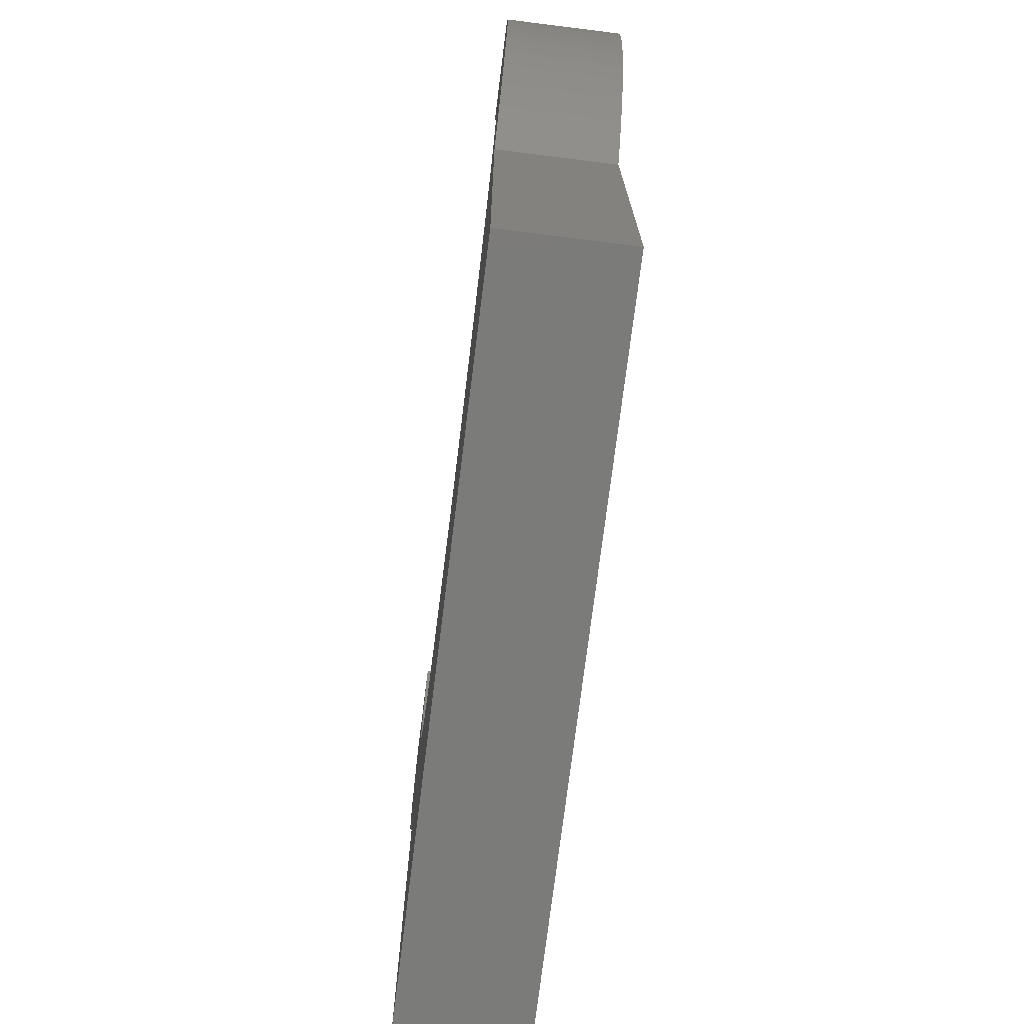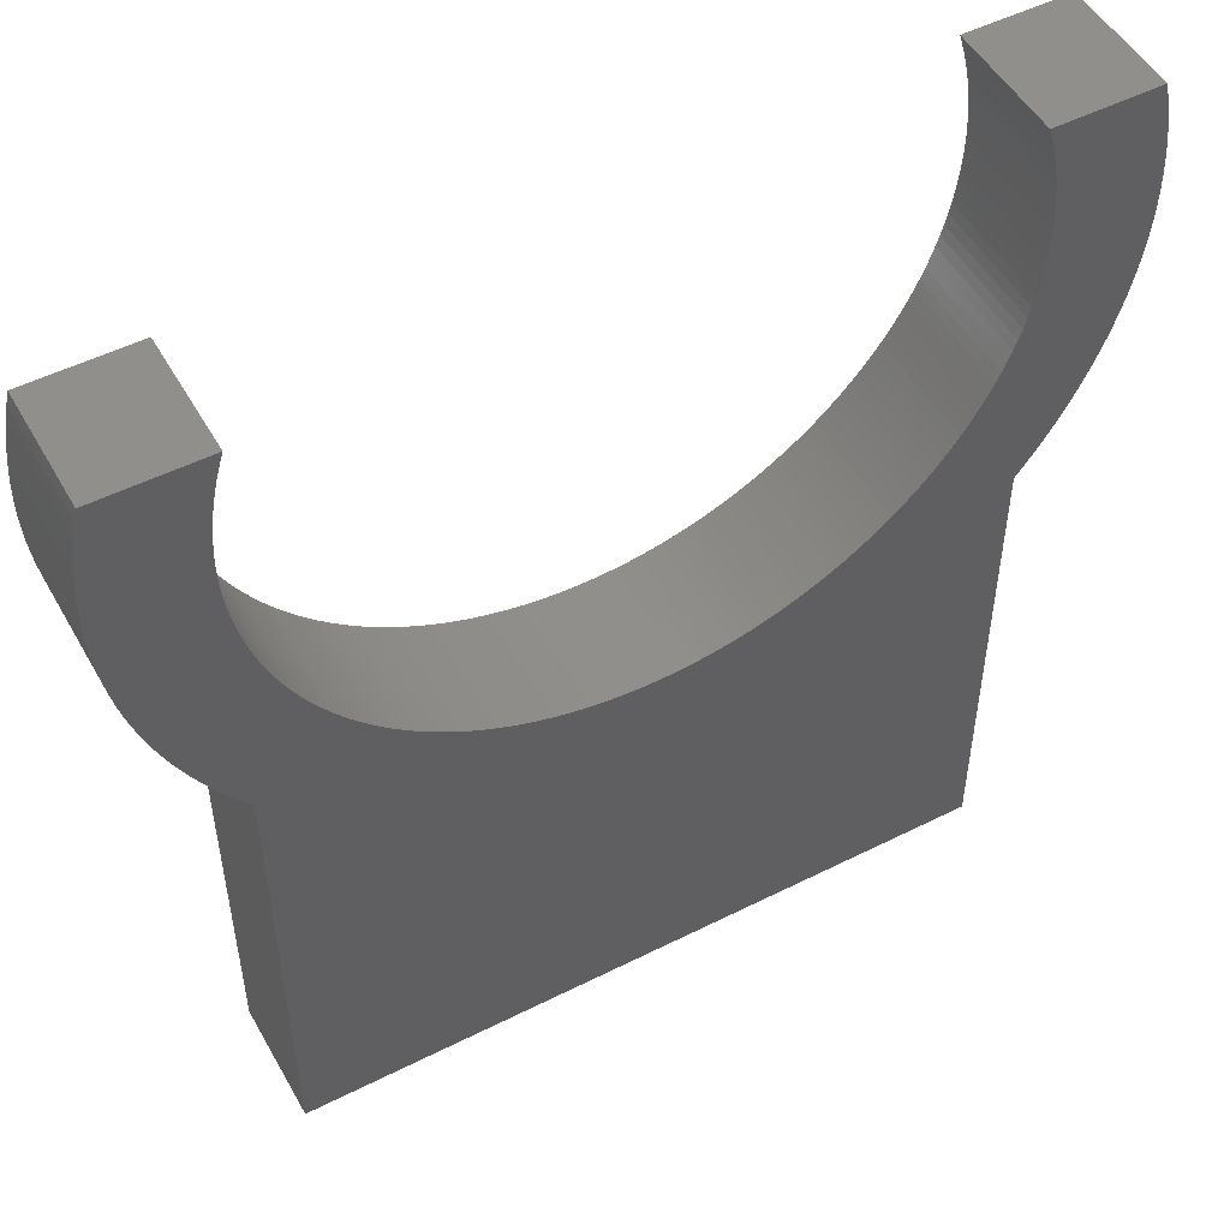
<metadata>
{"format":"stl","ext":"stl","renderer":"f3d","projection":"perspective","resolution":1024,"background":"white","views":[{"elev":-74.2,"azim":82.9,"up":"+Z"},{"elev":50.9,"azim":151.2,"up":"+Z"}]}
</metadata>
<code>
# stl→obj: 378 verts, 752 faces
v 8.882e-15 0 29.88
v 8.882e-15 0 8.882e-15
v 8.882e-15 7.62 29.88
v 8.882e-15 7.62 8.882e-15
v 5.494 7.62 54.65
v 5.494 0 54.65
v 5.678 7.62 53.87
v 5.678 0 53.87
v 5.84 7.62 53.09
v 5.84 0 53.09
v 5.979 7.62 52.3
v 5.979 0 52.3
v 6.097 7.62 51.52
v 6.097 0 51.52
v 6.192 7.62 50.72
v 6.192 0 50.72
v 6.265 7.62 49.93
v 6.265 0 49.93
v 6.316 7.62 49.14
v 6.316 0 49.14
v 6.344 7.62 48.34
v 6.344 0 48.34
v 6.349 7.62 47.54
v 6.349 0 47.54
v 6.333 7.62 46.74
v 6.333 0 46.74
v 6.293 7.62 45.95
v 6.293 0 45.95
v 6.232 7.62 45.15
v 6.232 0 45.15
v 6.148 7.62 44.36
v 6.148 0 44.36
v 6.041 7.62 43.57
v 6.041 0 43.57
v 5.913 7.62 42.78
v 5.913 0 42.78
v 5.762 7.62 42
v 5.762 0 42
v 5.589 7.62 41.22
v 5.589 0 41.22
v 5.395 7.62 40.45
v 5.395 0 40.45
v 5.179 7.62 39.68
v 5.179 0 39.68
v 4.941 7.62 38.92
v 4.941 0 38.92
v 4.682 7.62 38.17
v 4.682 0 38.17
v 4.402 7.62 37.42
v 4.402 0 37.42
v 4.101 7.62 36.68
v 4.101 0 36.68
v 3.779 7.62 35.95
v 3.779 0 35.95
v 3.437 7.62 35.23
v 3.437 0 35.23
v 3.074 7.62 34.52
v 3.074 0 34.52
v 2.692 7.62 33.82
v 2.692 0 33.82
v 2.29 7.62 33.14
v 2.29 0 33.14
v 1.869 7.62 32.46
v 1.869 0 32.46
v 1.43 7.62 31.79
v 1.43 0 31.79
v 0.9711 7.62 31.14
v 0.9711 0 31.14
v 0.4944 7.62 30.5
v 0.4944 0 30.5
v -1.115 0 54.65
v -1.115 7.62 54.65
v -42.78 0 54.65
v -42.99 0 53.97
v -42.78 7.62 54.65
v -42.99 7.62 53.97
v -43.18 0 53.3
v -43.18 7.62 53.3
v -43.34 0 52.61
v -43.34 7.62 52.61
v -43.49 0 51.93
v -43.49 7.62 51.93
v -43.61 0 51.23
v -43.61 7.62 51.23
v -43.71 0 50.54
v -43.71 7.62 50.54
v -43.79 0 49.84
v -43.79 7.62 49.84
v -43.85 0 49.14
v -43.85 7.62 49.14
v -43.88 0 48.43
v -43.88 7.62 48.43
v -43.89 0 47.73
v -43.89 7.62 47.73
v -43.88 0 47.03
v -43.88 7.62 47.03
v -43.85 0 46.33
v -43.85 7.62 46.33
v -43.79 0 45.62
v -43.79 7.62 45.62
v -43.71 0 44.93
v -43.71 7.62 44.93
v -43.61 7.62 44.23
v -43.61 0 44.23
v -43.49 7.62 43.54
v -43.49 0 43.54
v -43.34 7.62 42.85
v -43.34 0 42.85
v -43.17 7.62 42.17
v -43.17 0 42.17
v -42.98 7.62 41.49
v -42.98 0 41.49
v -42.77 7.62 40.82
v -42.77 0 40.82
v -42.54 7.62 40.15
v -42.54 0 40.15
v -42.29 7.62 39.5
v -42.29 0 39.5
v -42.01 7.62 38.85
v -42.01 0 38.85
v -41.72 7.62 38.21
v -41.72 0 38.21
v -41.4 7.62 37.58
v -41.4 0 37.58
v -41.06 7.62 36.97
v -41.06 0 36.97
v -40.71 7.62 36.36
v -40.71 0 36.36
v -40.34 7.62 35.76
v -40.34 0 35.76
v -39.94 7.62 35.18
v -39.94 0 35.18
v -39.53 7.62 34.61
v -39.53 0 34.61
v -39.1 7.62 34.05
v -39.1 0 34.05
v -38.65 7.62 33.51
v -38.65 0 33.51
v -38.19 7.62 32.98
v -38.19 0 32.98
v -37.71 7.62 32.47
v -37.71 0 32.47
v -37.21 7.62 31.97
v -37.21 0 31.97
v -36.7 7.62 31.49
v -36.7 0 31.49
v -36.17 7.62 31.03
v -36.17 0 31.03
v -35.63 7.62 30.58
v -35.63 0 30.58
v -35.07 7.62 30.15
v -35.07 0 30.15
v -34.5 7.62 29.74
v -34.5 0 29.74
v -33.92 7.62 29.35
v -33.92 0 29.35
v -33.32 7.62 28.97
v -33.32 0 28.97
v -32.71 7.62 28.62
v -32.71 0 28.62
v -32.09 7.62 28.28
v -32.09 0 28.28
v -31.47 7.62 27.97
v -31.47 0 27.97
v -30.83 7.62 27.67
v -30.83 0 27.67
v -30.18 7.62 27.4
v -30.18 0 27.4
v -29.52 7.62 27.14
v -29.52 0 27.14
v -28.86 7.62 26.91
v -28.86 0 26.91
v -28.19 7.62 26.7
v -28.19 0 26.7
v -27.51 7.62 26.51
v -27.51 0 26.51
v -26.83 7.62 26.34
v -26.83 0 26.34
v -26.14 7.62 26.2
v -26.14 0 26.2
v -25.45 7.62 26.07
v -25.45 0 26.07
v -24.75 7.62 25.97
v -24.75 0 25.97
v -24.05 7.62 25.9
v -24.05 0 25.9
v -23.35 7.62 25.84
v -23.35 0 25.84
v -22.65 7.62 25.8
v -22.65 0 25.8
v -21.95 7.62 25.79
v -21.95 0 25.79
v -21.24 7.62 25.8
v -21.24 0 25.8
v -20.54 7.62 25.84
v -20.54 0 25.84
v -19.84 7.62 25.9
v -19.84 0 25.9
v -19.14 7.62 25.97
v -19.14 0 25.97
v -18.44 7.62 26.07
v -18.44 0 26.07
v -17.75 7.62 26.2
v -17.75 0 26.2
v -17.06 7.62 26.34
v -17.06 0 26.34
v -16.38 7.62 26.51
v -16.38 0 26.51
v -15.7 7.62 26.7
v -15.7 0 26.7
v -15.03 7.62 26.91
v -15.03 0 26.91
v -14.37 7.62 27.14
v -14.37 0 27.14
v -13.71 7.62 27.4
v -13.71 0 27.4
v -13.06 7.62 27.67
v -13.06 0 27.67
v -12.43 7.62 27.97
v -12.43 0 27.97
v -11.8 7.62 28.28
v -11.8 0 28.28
v -11.18 7.62 28.62
v -11.18 0 28.62
v -10.57 7.62 28.97
v -10.57 0 28.97
v -9.976 7.62 29.35
v -9.976 0 29.35
v -9.393 7.62 29.74
v -9.393 0 29.74
v -8.822 7.62 30.15
v -8.822 0 30.15
v -8.265 7.62 30.58
v -8.265 0 30.58
v -7.723 7.62 31.03
v -7.723 0 31.03
v -7.194 7.62 31.49
v -7.194 0 31.49
v -6.681 7.62 31.97
v -6.681 0 31.97
v -6.184 7.62 32.47
v -6.184 0 32.47
v -5.703 7.62 32.98
v -5.703 0 32.98
v -5.238 7.62 33.51
v -5.238 0 33.51
v -4.791 7.62 34.05
v -4.791 0 34.05
v -4.361 7.62 34.61
v -4.361 0 34.61
v -3.949 7.62 35.18
v -3.949 0 35.18
v -3.556 7.62 35.76
v -3.556 0 35.76
v -3.182 7.62 36.36
v -3.182 0 36.36
v -2.827 7.62 36.97
v -2.827 0 36.97
v -2.491 7.62 37.58
v -2.491 0 37.58
v -2.176 7.62 38.21
v -2.176 0 38.21
v -1.881 7.62 38.85
v -1.881 0 38.85
v -1.606 7.62 39.5
v -1.606 0 39.5
v -1.352 7.62 40.15
v -1.352 0 40.15
v -1.12 7.62 40.82
v -1.12 0 40.82
v -0.9089 7.62 41.49
v -0.9089 0 41.49
v -0.7194 7.62 42.17
v -0.7194 0 42.17
v -0.5517 7.62 42.85
v -0.5517 0 42.85
v -0.406 7.62 43.54
v -0.406 0 43.54
v -0.2824 7.62 44.23
v -0.2824 0 44.23
v -0.1811 7.62 44.93
v -0.1811 0 44.93
v -0.1021 0 45.62
v -0.1021 7.62 45.62
v -0.04557 0 46.33
v -0.04557 7.62 46.33
v -0.01152 0 47.03
v -0.01152 7.62 47.03
v -1.391e-06 0 47.73
v -1.391e-06 7.62 47.73
v -0.01102 0 48.43
v -0.01102 7.62 48.43
v -0.04457 0 49.14
v -0.04457 7.62 49.14
v -0.1006 0 49.84
v -0.1006 7.62 49.84
v -0.1791 0 50.54
v -0.1791 7.62 50.54
v -0.2799 0 51.23
v -0.2799 7.62 51.23
v -0.403 0 51.93
v -0.403 7.62 51.93
v -0.5482 0 52.61
v -0.5482 7.62 52.61
v -0.7154 0 53.3
v -0.7154 7.62 53.3
v -0.9044 0 53.97
v -0.9044 7.62 53.97
v -49.39 0 54.65
v -49.39 7.62 54.65
v -43.89 7.62 29.88
v -43.89 0 29.88
v -44.39 7.62 30.5
v -44.39 0 30.5
v -44.86 7.62 31.14
v -44.86 0 31.14
v -45.32 7.62 31.79
v -45.32 0 31.79
v -45.76 7.62 32.46
v -45.76 0 32.46
v -46.18 7.62 33.14
v -46.18 0 33.14
v -46.58 7.62 33.82
v -46.58 0 33.82
v -46.97 7.62 34.52
v -46.97 0 34.52
v -47.33 7.62 35.23
v -47.33 0 35.23
v -47.67 7.62 35.95
v -47.67 0 35.95
v -47.99 7.62 36.68
v -47.99 0 36.68
v -48.29 7.62 37.42
v -48.29 0 37.42
v -48.57 7.62 38.17
v -48.57 0 38.17
v -48.83 7.62 38.92
v -48.83 0 38.92
v -49.07 7.62 39.68
v -49.07 0 39.68
v -49.29 7.62 40.45
v -49.29 0 40.45
v -49.48 7.62 41.22
v -49.48 0 41.22
v -49.65 7.62 42
v -49.65 0 42
v -49.8 7.62 42.78
v -49.8 0 42.78
v -49.93 7.62 43.57
v -49.93 0 43.57
v -50.04 7.62 44.36
v -50.04 0 44.36
v -50.12 7.62 45.15
v -50.12 0 45.15
v -50.18 7.62 45.95
v -50.18 0 45.95
v -50.22 7.62 46.74
v -50.22 0 46.74
v -50.24 7.62 47.54
v -50.24 0 47.54
v -50.23 7.62 48.34
v -50.23 0 48.34
v -50.21 7.62 49.14
v -50.21 0 49.14
v -50.16 7.62 49.93
v -50.16 0 49.93
v -50.08 7.62 50.72
v -50.08 0 50.72
v -49.99 7.62 51.52
v -49.99 0 51.52
v -49.87 7.62 52.3
v -49.87 0 52.3
v -49.73 7.62 53.09
v -49.73 0 53.09
v -49.57 7.62 53.87
v -49.57 0 53.87
v -43.89 0 8.882e-15
v -43.89 7.62 8.882e-15
f 1 2 3
f 3 2 4
f 5 6 7
f 7 6 8
f 9 8 10
f 11 10 12
f 13 12 14
f 15 14 16
f 17 16 18
f 19 18 20
f 21 20 22
f 23 22 24
f 25 24 26
f 27 26 28
f 29 28 30
f 31 30 32
f 33 32 34
f 35 34 36
f 37 36 38
f 39 38 40
f 41 40 42
f 43 42 44
f 45 44 46
f 47 46 48
f 49 48 50
f 51 50 52
f 53 52 54
f 55 54 56
f 57 56 58
f 59 58 60
f 61 60 62
f 63 62 64
f 65 64 66
f 67 66 68
f 69 68 70
f 3 70 1
f 3 69 70
f 7 8 9
f 9 10 11
f 11 12 13
f 13 14 15
f 15 16 17
f 17 18 19
f 19 20 21
f 21 22 23
f 23 24 25
f 25 26 27
f 27 28 29
f 29 30 31
f 31 32 33
f 33 34 35
f 35 36 37
f 37 38 39
f 39 40 41
f 41 42 43
f 43 44 45
f 45 46 47
f 47 48 49
f 49 50 51
f 51 52 53
f 53 54 55
f 55 56 57
f 57 58 59
f 59 60 61
f 61 62 63
f 63 64 65
f 65 66 67
f 67 68 69
f 71 6 72
f 72 6 5
f 73 74 75
f 75 74 76
f 76 74 77
f 78 77 79
f 80 79 81
f 82 81 83
f 84 83 85
f 86 85 87
f 88 87 89
f 90 89 91
f 92 91 93
f 94 93 95
f 96 95 97
f 98 97 99
f 100 99 101
f 102 101 103
f 102 100 101
f 76 77 78
f 78 79 80
f 80 81 82
f 82 83 84
f 84 85 86
f 86 87 88
f 88 89 90
f 90 91 92
f 92 93 94
f 94 95 96
f 96 97 98
f 98 99 100
f 101 104 103
f 103 104 105
f 105 104 106
f 107 106 108
f 109 108 110
f 111 110 112
f 113 112 114
f 115 114 116
f 117 116 118
f 119 118 120
f 121 120 122
f 123 122 124
f 125 124 126
f 127 126 128
f 129 128 130
f 131 130 132
f 133 132 134
f 135 134 136
f 137 136 138
f 139 138 140
f 141 140 142
f 143 142 144
f 145 144 146
f 147 146 148
f 149 148 150
f 151 150 152
f 153 152 154
f 155 154 156
f 157 156 158
f 159 158 160
f 161 160 162
f 163 162 164
f 165 164 166
f 167 166 168
f 169 168 170
f 171 170 172
f 173 172 174
f 175 174 176
f 177 176 178
f 179 178 180
f 181 180 182
f 183 182 184
f 185 184 186
f 187 186 188
f 189 188 190
f 191 190 192
f 193 192 194
f 195 194 196
f 197 196 198
f 199 198 200
f 201 200 202
f 203 202 204
f 205 204 206
f 207 206 208
f 209 208 210
f 211 210 212
f 213 212 214
f 215 214 216
f 217 216 218
f 219 218 220
f 221 220 222
f 223 222 224
f 225 224 226
f 227 226 228
f 229 228 230
f 231 230 232
f 233 232 234
f 235 234 236
f 237 236 238
f 239 238 240
f 241 240 242
f 243 242 244
f 245 244 246
f 247 246 248
f 249 248 250
f 251 250 252
f 253 252 254
f 255 254 256
f 257 256 258
f 259 258 260
f 261 260 262
f 263 262 264
f 265 264 266
f 267 266 268
f 269 268 270
f 271 270 272
f 273 272 274
f 275 274 276
f 277 276 278
f 279 278 280
f 281 280 282
f 283 281 282
f 283 284 281
f 283 285 284
f 284 285 286
f 286 285 287
f 288 287 289
f 290 289 291
f 292 291 293
f 294 293 295
f 296 295 297
f 298 297 299
f 300 299 301
f 302 301 303
f 304 303 305
f 306 305 307
f 308 307 71
f 72 308 71
f 105 106 107
f 107 108 109
f 109 110 111
f 111 112 113
f 113 114 115
f 115 116 117
f 117 118 119
f 119 120 121
f 121 122 123
f 123 124 125
f 125 126 127
f 127 128 129
f 129 130 131
f 131 132 133
f 133 134 135
f 135 136 137
f 137 138 139
f 139 140 141
f 141 142 143
f 143 144 145
f 145 146 147
f 147 148 149
f 149 150 151
f 151 152 153
f 153 154 155
f 155 156 157
f 157 158 159
f 159 160 161
f 161 162 163
f 163 164 165
f 165 166 167
f 167 168 169
f 169 170 171
f 171 172 173
f 173 174 175
f 175 176 177
f 177 178 179
f 179 180 181
f 181 182 183
f 183 184 185
f 185 186 187
f 187 188 189
f 189 190 191
f 191 192 193
f 193 194 195
f 195 196 197
f 197 198 199
f 199 200 201
f 201 202 203
f 203 204 205
f 205 206 207
f 207 208 209
f 209 210 211
f 211 212 213
f 213 214 215
f 215 216 217
f 217 218 219
f 219 220 221
f 221 222 223
f 223 224 225
f 225 226 227
f 227 228 229
f 229 230 231
f 231 232 233
f 233 234 235
f 235 236 237
f 237 238 239
f 239 240 241
f 241 242 243
f 243 244 245
f 245 246 247
f 247 248 249
f 249 250 251
f 251 252 253
f 253 254 255
f 255 256 257
f 257 258 259
f 259 260 261
f 261 262 263
f 263 264 265
f 265 266 267
f 267 268 269
f 269 270 271
f 271 272 273
f 273 274 275
f 275 276 277
f 277 278 279
f 279 280 281
f 286 287 288
f 288 289 290
f 290 291 292
f 292 293 294
f 294 295 296
f 296 297 298
f 298 299 300
f 300 301 302
f 302 303 304
f 304 305 306
f 306 307 308
f 309 73 310
f 310 73 75
f 311 312 313
f 313 312 314
f 315 314 316
f 317 316 318
f 319 318 320
f 321 320 322
f 323 322 324
f 325 324 326
f 327 326 328
f 329 328 330
f 331 330 332
f 333 332 334
f 335 334 336
f 337 336 338
f 339 338 340
f 341 340 342
f 343 342 344
f 345 344 346
f 347 346 348
f 349 348 350
f 351 350 352
f 353 352 354
f 355 354 356
f 357 356 358
f 359 358 360
f 361 360 362
f 363 362 364
f 365 364 366
f 367 366 368
f 369 368 370
f 371 370 372
f 373 372 374
f 375 374 376
f 310 376 309
f 310 375 376
f 313 314 315
f 315 316 317
f 317 318 319
f 319 320 321
f 321 322 323
f 323 324 325
f 325 326 327
f 327 328 329
f 329 330 331
f 331 332 333
f 333 334 335
f 335 336 337
f 337 338 339
f 339 340 341
f 341 342 343
f 343 344 345
f 345 346 347
f 347 348 349
f 349 350 351
f 351 352 353
f 353 354 355
f 355 356 357
f 357 358 359
f 359 360 361
f 361 362 363
f 363 364 365
f 365 366 367
f 367 368 369
f 369 370 371
f 371 372 373
f 373 374 375
f 377 312 378
f 378 312 311
f 2 377 4
f 4 377 378
f 2 192 377
f 2 194 192
f 2 196 194
f 2 198 196
f 2 200 198
f 2 202 200
f 2 204 202
f 2 206 204
f 2 208 206
f 2 210 208
f 2 212 210
f 2 214 212
f 2 216 214
f 2 218 216
f 2 220 218
f 2 222 220
f 2 1 222
f 222 1 224
f 224 1 226
f 226 1 228
f 228 1 230
f 230 1 232
f 232 1 234
f 234 1 236
f 236 1 238
f 238 1 240
f 240 1 242
f 242 1 244
f 244 1 246
f 246 1 70
f 248 70 68
f 250 68 66
f 252 66 64
f 254 64 62
f 256 62 258
f 256 254 62
f 246 70 248
f 248 68 250
f 250 66 252
f 252 64 254
f 60 278 62
f 60 280 278
f 60 58 280
f 280 58 56
f 54 280 56
f 54 52 280
f 280 52 50
f 48 280 50
f 48 46 280
f 280 46 44
f 42 280 44
f 42 40 280
f 280 40 38
f 36 280 38
f 36 34 280
f 280 34 282
f 282 34 32
f 283 32 30
f 28 283 30
f 28 285 283
f 28 26 285
f 285 26 287
f 287 26 24
f 289 24 22
f 291 22 20
f 293 20 18
f 295 18 16
f 297 16 14
f 299 14 12
f 301 12 10
f 303 10 8
f 305 8 6
f 307 6 71
f 307 305 6
f 282 32 283
f 287 24 289
f 289 22 291
f 291 20 293
f 293 18 295
f 295 16 297
f 297 14 299
f 299 12 301
f 301 10 303
f 303 8 305
f 278 276 62
f 62 276 274
f 272 62 274
f 272 270 62
f 62 270 268
f 266 62 268
f 266 264 62
f 62 264 262
f 260 62 262
f 260 258 62
f 192 190 377
f 377 190 188
f 186 377 188
f 186 184 377
f 377 184 182
f 180 377 182
f 180 178 377
f 377 178 176
f 174 377 176
f 174 172 377
f 377 172 170
f 168 377 170
f 168 166 377
f 377 166 164
f 162 377 164
f 162 312 377
f 162 160 312
f 312 160 158
f 156 312 158
f 156 154 312
f 312 154 152
f 150 312 152
f 150 148 312
f 312 148 146
f 144 312 146
f 144 142 312
f 312 142 140
f 138 312 140
f 138 314 312
f 138 136 314
f 314 136 134
f 132 314 134
f 132 130 314
f 314 130 128
f 126 314 128
f 126 124 314
f 314 124 122
f 120 314 122
f 120 118 314
f 314 118 116
f 114 314 116
f 114 112 314
f 314 112 110
f 108 314 110
f 108 106 314
f 314 106 104
f 101 314 104
f 101 99 314
f 314 99 97
f 95 314 97
f 95 93 314
f 314 93 316
f 316 93 318
f 318 93 320
f 320 93 322
f 322 93 324
f 324 93 326
f 326 93 328
f 328 93 330
f 330 93 332
f 332 93 334
f 334 93 336
f 336 93 338
f 338 93 340
f 340 93 342
f 342 93 344
f 344 93 346
f 346 93 348
f 348 93 350
f 350 93 352
f 352 93 354
f 354 93 356
f 356 93 358
f 358 93 360
f 360 93 362
f 362 93 91
f 364 91 89
f 366 89 87
f 368 87 85
f 370 85 83
f 372 83 81
f 374 81 79
f 376 79 77
f 309 77 74
f 73 309 74
f 362 91 364
f 364 89 366
f 366 87 368
f 368 85 370
f 370 83 372
f 372 81 374
f 374 79 376
f 376 77 309
f 378 191 4
f 378 189 191
f 378 187 189
f 378 185 187
f 378 183 185
f 378 181 183
f 378 179 181
f 378 177 179
f 378 175 177
f 378 173 175
f 378 171 173
f 378 169 171
f 378 167 169
f 378 165 167
f 378 163 165
f 378 161 163
f 378 311 161
f 161 311 159
f 159 311 157
f 157 311 155
f 155 311 153
f 153 311 151
f 151 311 149
f 149 311 147
f 147 311 145
f 145 311 143
f 143 311 141
f 141 311 139
f 139 311 137
f 137 311 135
f 135 311 133
f 133 311 131
f 131 311 129
f 129 311 127
f 127 311 125
f 125 311 123
f 123 311 121
f 121 311 119
f 119 311 117
f 117 311 115
f 115 311 113
f 113 311 111
f 111 311 109
f 109 311 107
f 107 311 105
f 105 311 103
f 103 311 102
f 102 311 100
f 100 311 98
f 98 311 96
f 96 311 94
f 94 311 313
f 315 94 313
f 315 317 94
f 94 317 319
f 321 94 319
f 321 323 94
f 94 323 325
f 327 94 325
f 327 329 94
f 94 329 331
f 333 94 331
f 333 335 94
f 94 335 337
f 339 94 337
f 339 341 94
f 94 341 343
f 345 94 343
f 345 347 94
f 94 347 349
f 351 94 349
f 351 353 94
f 94 353 355
f 357 94 355
f 357 359 94
f 94 359 361
f 92 361 363
f 90 363 365
f 88 365 367
f 86 367 369
f 84 369 371
f 82 371 373
f 80 373 375
f 78 375 310
f 76 310 75
f 76 78 310
f 94 361 92
f 92 363 90
f 90 365 88
f 88 367 86
f 86 369 84
f 84 371 82
f 82 373 80
f 80 375 78
f 191 193 4
f 4 193 195
f 197 4 195
f 197 199 4
f 4 199 201
f 203 4 201
f 203 205 4
f 4 205 207
f 209 4 207
f 209 211 4
f 4 211 213
f 215 4 213
f 215 217 4
f 4 217 219
f 221 4 219
f 221 3 4
f 221 223 3
f 3 223 225
f 227 3 225
f 227 229 3
f 3 229 231
f 233 3 231
f 233 235 3
f 3 235 237
f 239 3 237
f 239 241 3
f 3 241 243
f 245 3 243
f 245 69 3
f 245 247 69
f 69 247 67
f 67 247 249
f 65 249 251
f 63 251 253
f 61 253 255
f 257 61 255
f 257 259 61
f 61 259 59
f 59 259 261
f 263 59 261
f 263 265 59
f 59 265 267
f 269 59 267
f 269 271 59
f 59 271 273
f 275 59 273
f 275 277 59
f 59 277 279
f 57 279 55
f 57 59 279
f 67 249 65
f 65 251 63
f 63 253 61
f 281 33 279
f 281 31 33
f 281 284 31
f 31 284 29
f 29 284 27
f 27 284 286
f 25 286 288
f 23 288 290
f 21 290 292
f 19 292 294
f 17 294 296
f 15 296 298
f 13 298 300
f 11 300 302
f 9 302 304
f 7 304 306
f 5 306 308
f 72 5 308
f 27 286 25
f 25 288 23
f 23 290 21
f 21 292 19
f 19 294 17
f 17 296 15
f 15 298 13
f 13 300 11
f 11 302 9
f 9 304 7
f 7 306 5
f 33 35 279
f 279 35 37
f 39 279 37
f 39 41 279
f 279 41 43
f 45 279 43
f 45 47 279
f 279 47 49
f 51 279 49
f 51 53 279
f 279 53 55

</code>
